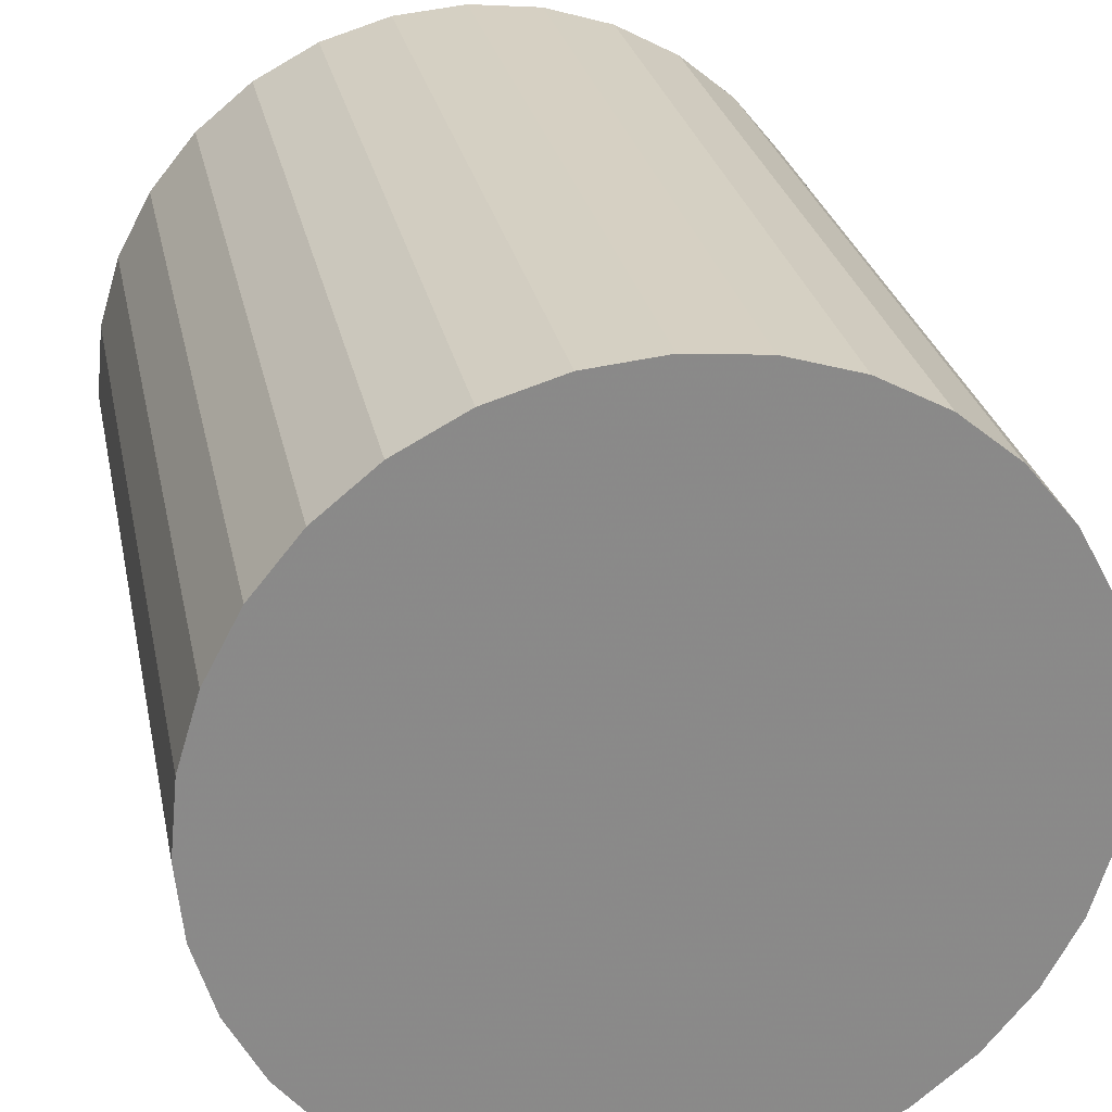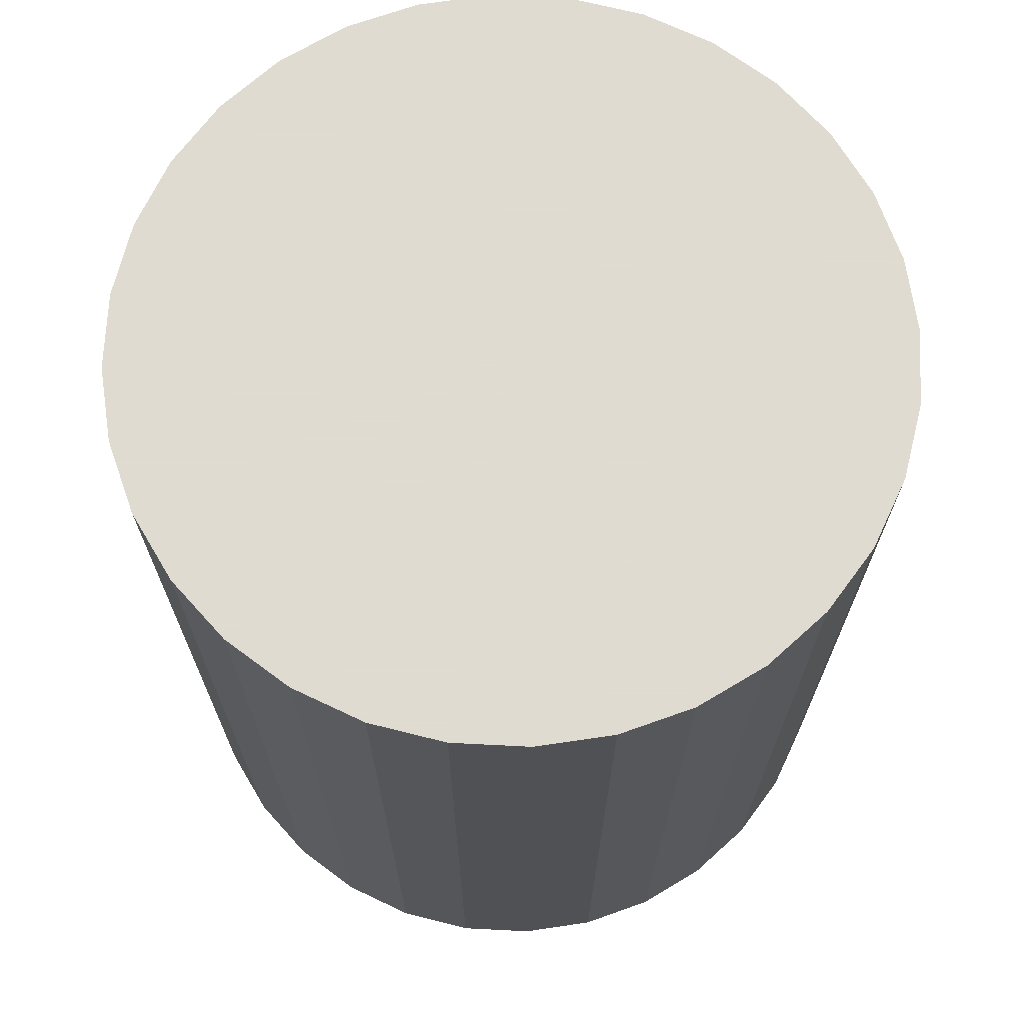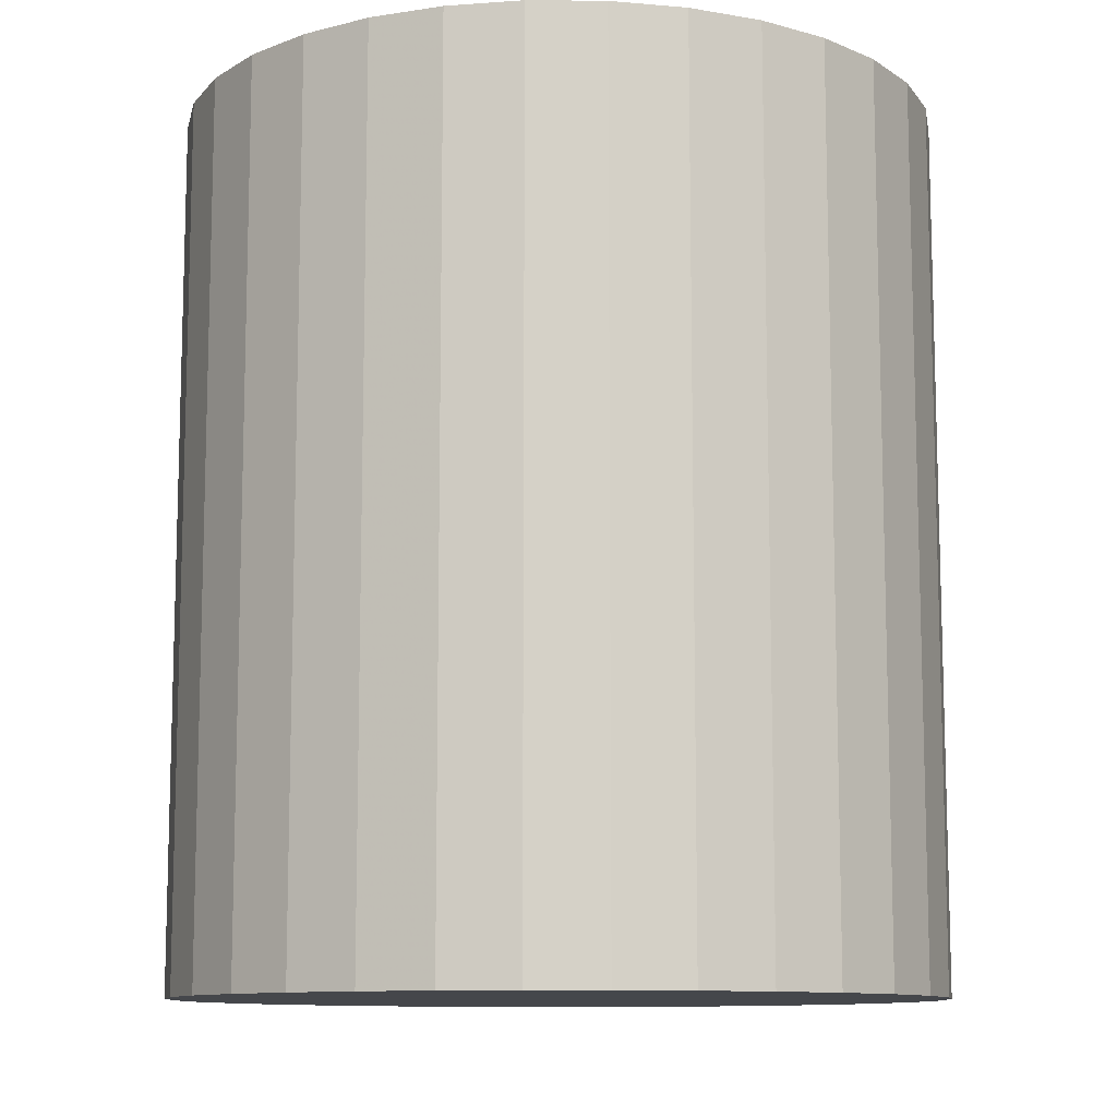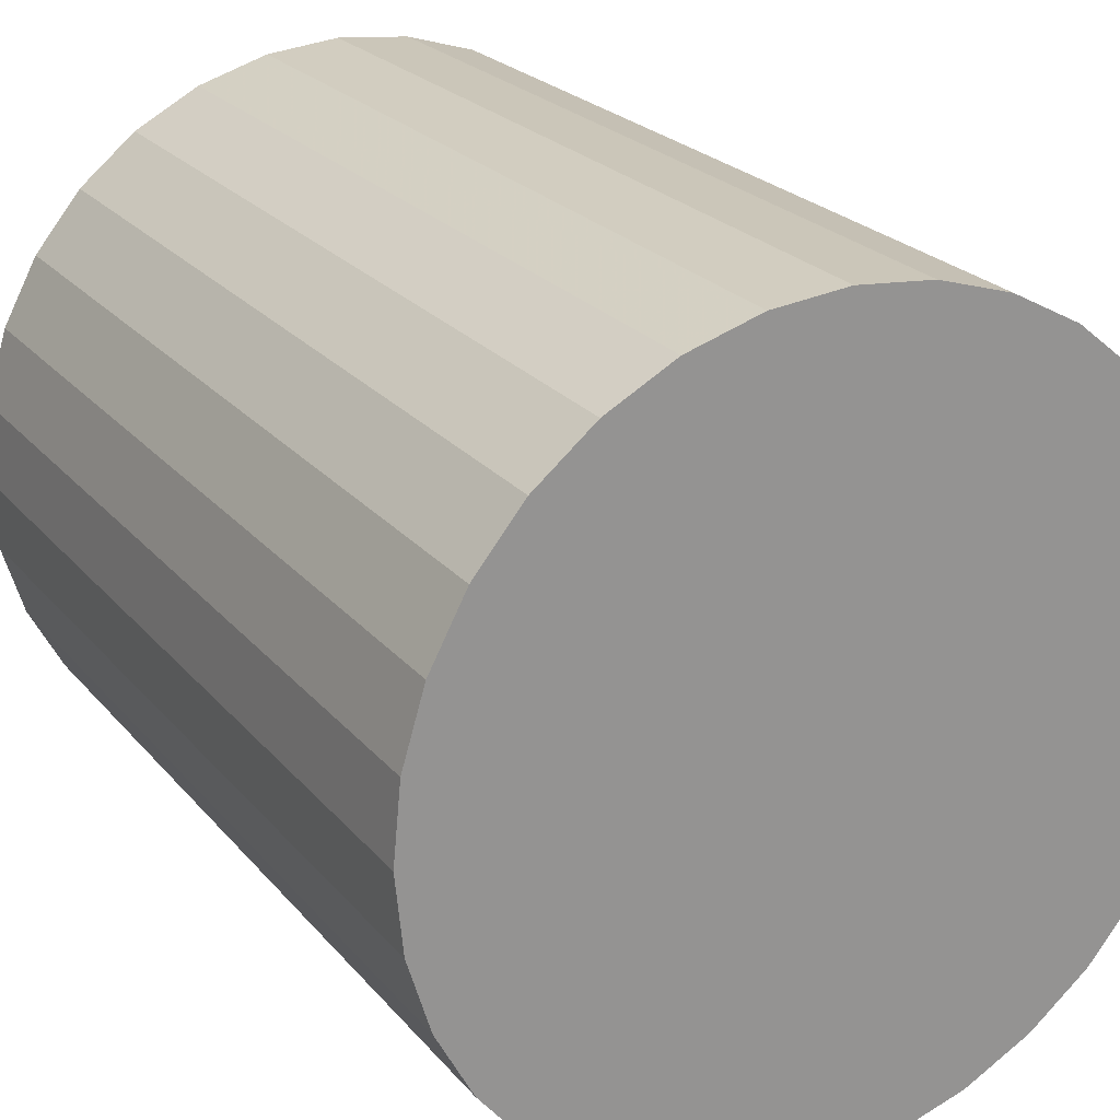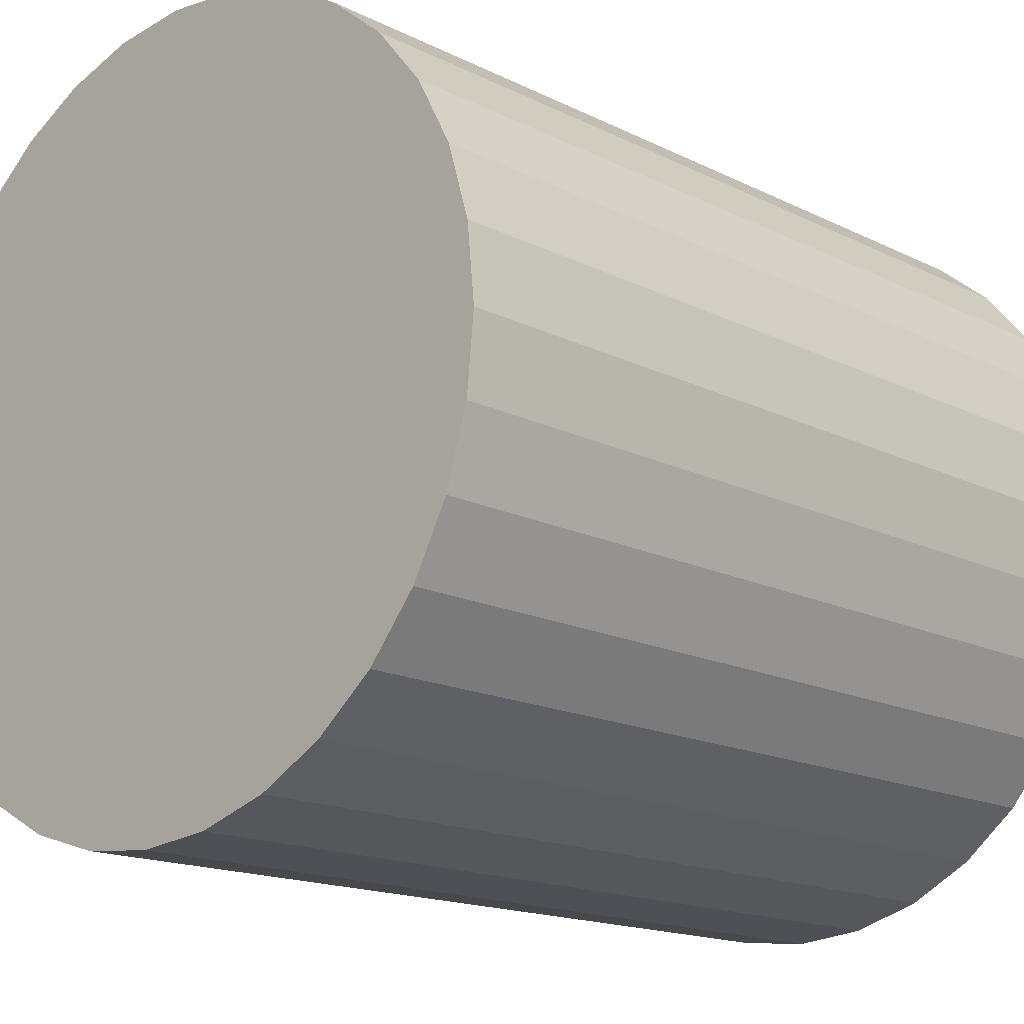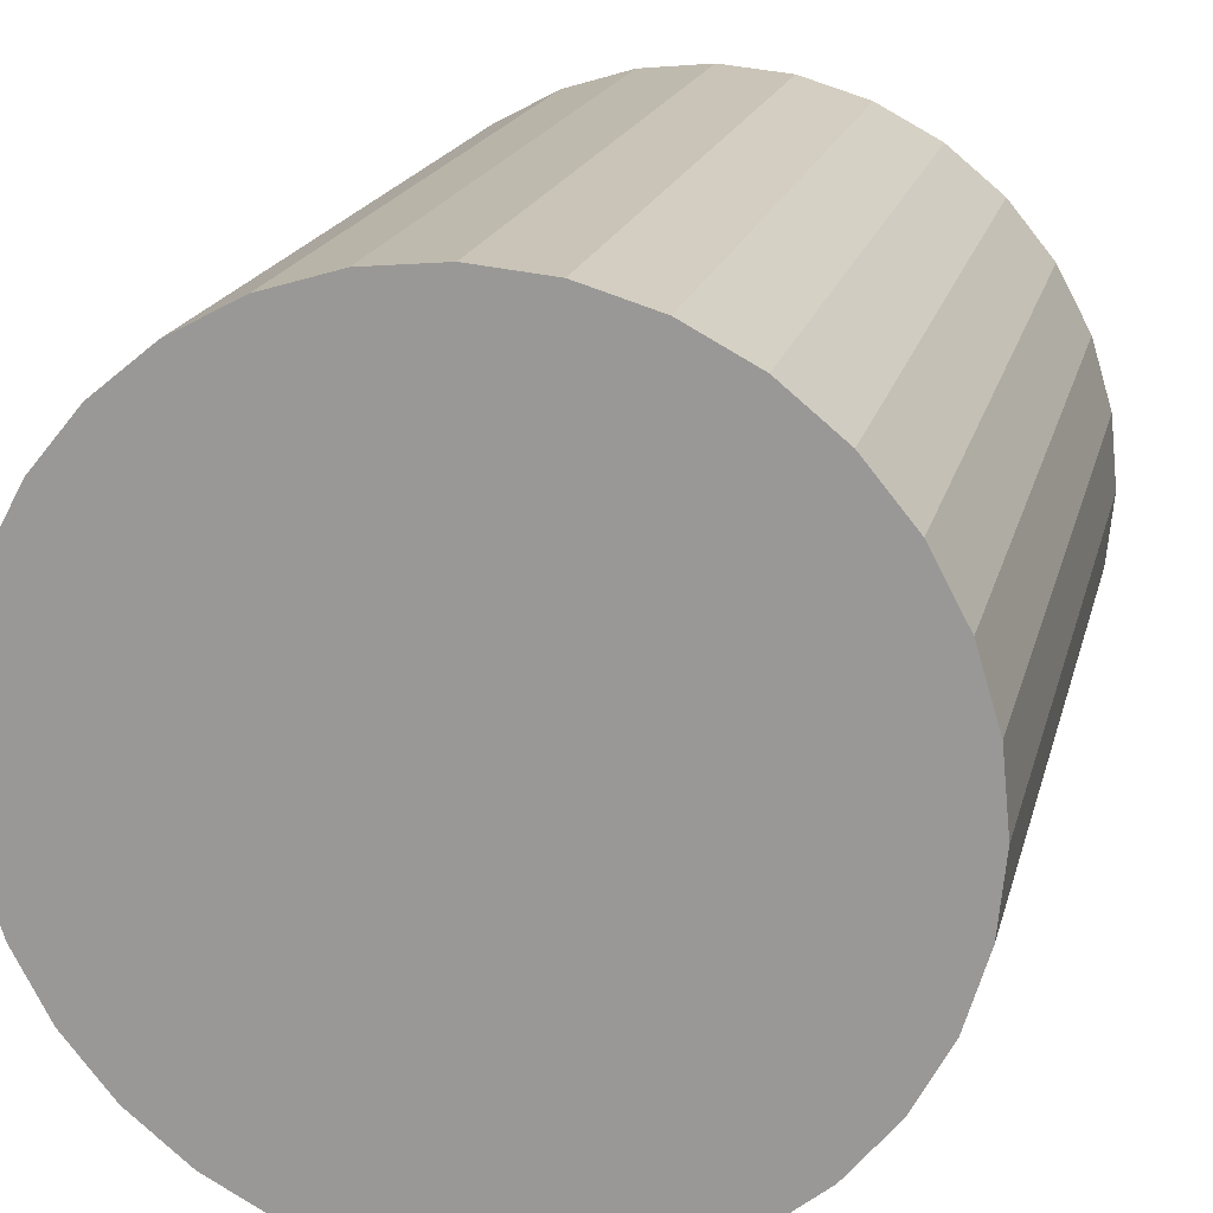
<metadata>
{"format":"obj","ext":"obj","renderer":"f3d","projection":"perspective","resolution":1024,"background":"white","views":[{"elev":27.0,"azim":168.7,"up":"+Y"},{"elev":69.8,"azim":-126.5,"up":"+Z"},{"elev":-10.6,"azim":-74.2,"up":"+Z"},{"elev":23.2,"azim":-29.1,"up":"+Y"},{"elev":-15.9,"azim":43.9,"up":"+Y"},{"elev":18.2,"azim":-166.9,"up":"+Y"}]}
</metadata>
<code>
v 0 0 -0.0285
v 0.02477 0 -0.0285
v 0.02477 0 0.0285
v 0 0 0.0285
v 0.02429 0.004832 -0.0285
v 0.02429 0.004832 0.0285
v 0.02288 0.009478 -0.0285
v 0.02288 0.009478 0.0285
v 0.02059 0.01376 -0.0285
v 0.02059 0.01376 0.0285
v 0.01751 0.01751 -0.0285
v 0.01751 0.01751 0.0285
v 0.01376 0.02059 -0.0285
v 0.01376 0.02059 0.0285
v 0.009478 0.02288 -0.0285
v 0.009478 0.02288 0.0285
v 0.004832 0.02429 -0.0285
v 0.004832 0.02429 0.0285
v 0 0.02477 -0.0285
v 0 0.02477 0.0285
v -0.004832 0.02429 -0.0285
v -0.004832 0.02429 0.0285
v -0.009478 0.02288 -0.0285
v -0.009478 0.02288 0.0285
v -0.01376 0.02059 -0.0285
v -0.01376 0.02059 0.0285
v -0.01751 0.01751 -0.0285
v -0.01751 0.01751 0.0285
v -0.02059 0.01376 -0.0285
v -0.02059 0.01376 0.0285
v -0.02288 0.009478 -0.0285
v -0.02288 0.009478 0.0285
v -0.02429 0.004832 -0.0285
v -0.02429 0.004832 0.0285
v -0.02477 0 -0.0285
v -0.02477 0 0.0285
v -0.02429 -0.004832 -0.0285
v -0.02429 -0.004832 0.0285
v -0.02288 -0.009478 -0.0285
v -0.02288 -0.009478 0.0285
v -0.02059 -0.01376 -0.0285
v -0.02059 -0.01376 0.0285
v -0.01751 -0.01751 -0.0285
v -0.01751 -0.01751 0.0285
v -0.01376 -0.02059 -0.0285
v -0.01376 -0.02059 0.0285
v -0.009478 -0.02288 -0.0285
v -0.009478 -0.02288 0.0285
v -0.004832 -0.02429 -0.0285
v -0.004832 -0.02429 0.0285
v -0 -0.02477 -0.0285
v -0 -0.02477 0.0285
v 0.004832 -0.02429 -0.0285
v 0.004832 -0.02429 0.0285
v 0.009478 -0.02288 -0.0285
v 0.009478 -0.02288 0.0285
v 0.01376 -0.02059 -0.0285
v 0.01376 -0.02059 0.0285
v 0.01751 -0.01751 -0.0285
v 0.01751 -0.01751 0.0285
v 0.02059 -0.01376 -0.0285
v 0.02059 -0.01376 0.0285
v 0.02288 -0.009478 -0.0285
v 0.02288 -0.009478 0.0285
v 0.02429 -0.004832 -0.0285
v 0.02429 -0.004832 0.0285
f 2 1 5
f 2 5 3
f 3 5 6
f 3 6 4
f 5 1 7
f 5 7 6
f 6 7 8
f 6 8 4
f 7 1 9
f 7 9 8
f 8 9 10
f 8 10 4
f 9 1 11
f 9 11 10
f 10 11 12
f 10 12 4
f 11 1 13
f 11 13 12
f 12 13 14
f 12 14 4
f 13 1 15
f 13 15 14
f 14 15 16
f 14 16 4
f 15 1 17
f 15 17 16
f 16 17 18
f 16 18 4
f 17 1 19
f 17 19 18
f 18 19 20
f 18 20 4
f 19 1 21
f 19 21 20
f 20 21 22
f 20 22 4
f 21 1 23
f 21 23 22
f 22 23 24
f 22 24 4
f 23 1 25
f 23 25 24
f 24 25 26
f 24 26 4
f 25 1 27
f 25 27 26
f 26 27 28
f 26 28 4
f 27 1 29
f 27 29 28
f 28 29 30
f 28 30 4
f 29 1 31
f 29 31 30
f 30 31 32
f 30 32 4
f 31 1 33
f 31 33 32
f 32 33 34
f 32 34 4
f 33 1 35
f 33 35 34
f 34 35 36
f 34 36 4
f 35 1 37
f 35 37 36
f 36 37 38
f 36 38 4
f 37 1 39
f 37 39 38
f 38 39 40
f 38 40 4
f 39 1 41
f 39 41 40
f 40 41 42
f 40 42 4
f 41 1 43
f 41 43 42
f 42 43 44
f 42 44 4
f 43 1 45
f 43 45 44
f 44 45 46
f 44 46 4
f 45 1 47
f 45 47 46
f 46 47 48
f 46 48 4
f 47 1 49
f 47 49 48
f 48 49 50
f 48 50 4
f 49 1 51
f 49 51 50
f 50 51 52
f 50 52 4
f 51 1 53
f 51 53 52
f 52 53 54
f 52 54 4
f 53 1 55
f 53 55 54
f 54 55 56
f 54 56 4
f 55 1 57
f 55 57 56
f 56 57 58
f 56 58 4
f 57 1 59
f 57 59 58
f 58 59 60
f 58 60 4
f 59 1 61
f 59 61 60
f 60 61 62
f 60 62 4
f 61 1 63
f 61 63 62
f 62 63 64
f 62 64 4
f 63 1 65
f 63 65 64
f 64 65 66
f 64 66 4
f 65 1 2
f 65 2 66
f 66 2 3
f 66 3 4

</code>
